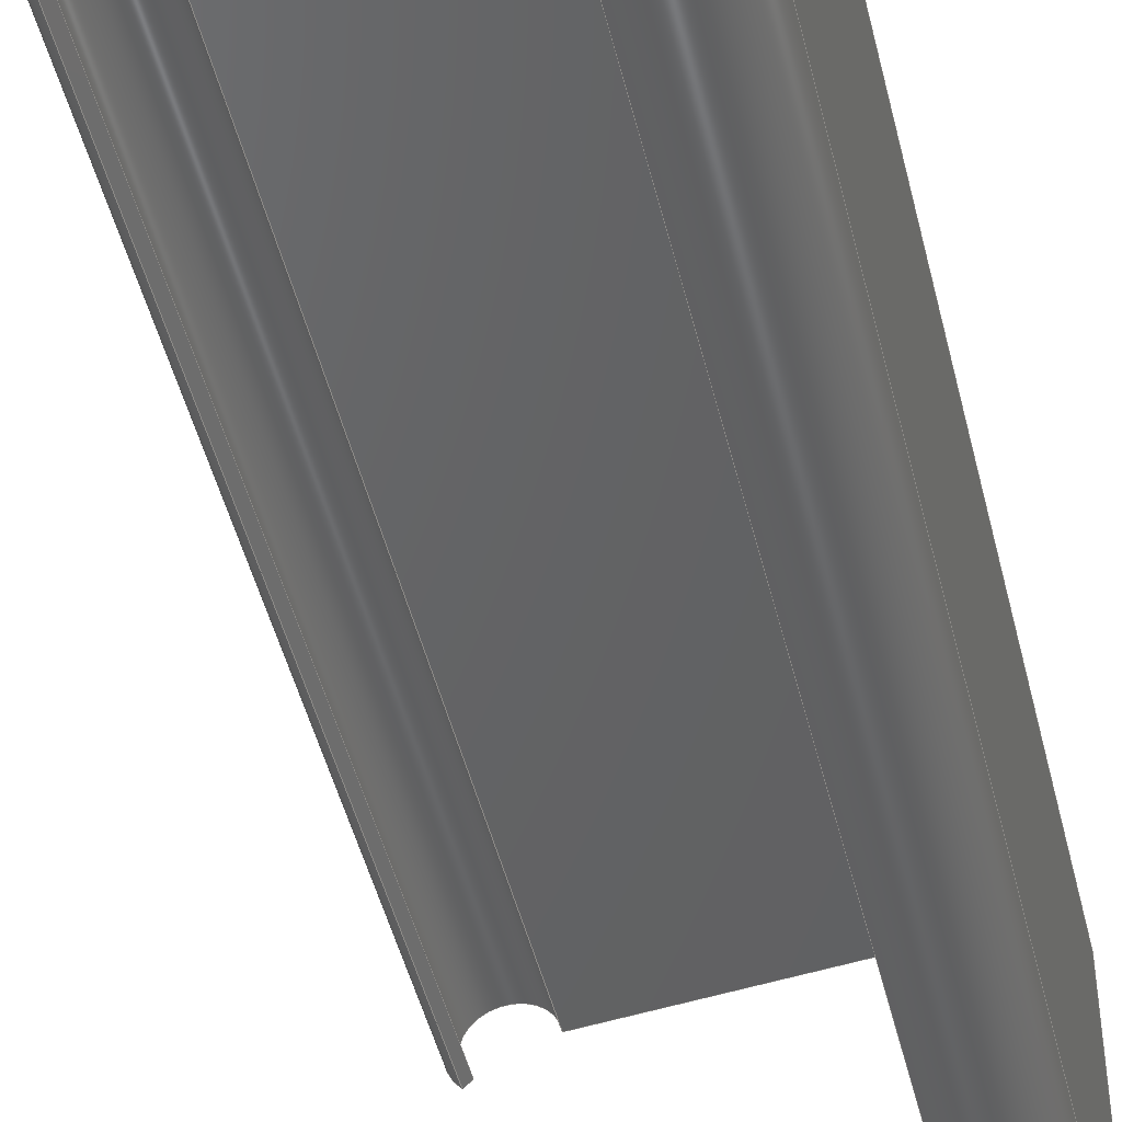
<metadata>
{"format":"step","ext":"stp","renderer":"f3d","projection":"perspective","resolution":1024,"background":"white","views":[{"elev":-47.1,"azim":13.5,"up":"+Y"}]}
</metadata>
<code>
ISO-10303-21;
DATA;
#1=MECHANICAL_DESIGN_GEOMETRIC_PRESENTATION_REPRESENTATION('',(#4),#444);
#2=SHAPE_REPRESENTATION_RELATIONSHIP('SRR','None',#453,#3);
#3=ADVANCED_BREP_SHAPE_REPRESENTATION('',(#5),#443);
#4=STYLED_ITEM('',(#462),#5);
#5=MANIFOLD_SOLID_BREP('Solid2',#254);
#6=CIRCLE('',#264,4);
#7=CIRCLE('',#265,4);
#8=CIRCLE('',#268,3.1);
#9=CIRCLE('',#269,3.1);
#10=CIRCLE('',#272,3.1);
#11=CIRCLE('',#273,3.1);
#12=CIRCLE('',#276,4);
#13=CIRCLE('',#277,4);
#14=CIRCLE('',#279,4);
#15=CIRCLE('',#280,4);
#16=CIRCLE('',#283,3.1);
#17=CIRCLE('',#284,3.1);
#18=CYLINDRICAL_SURFACE('',#263,4);
#19=CYLINDRICAL_SURFACE('',#267,3.1);
#20=CYLINDRICAL_SURFACE('',#271,3.1);
#21=CYLINDRICAL_SURFACE('',#275,4);
#22=CYLINDRICAL_SURFACE('',#278,4);
#23=CYLINDRICAL_SURFACE('',#282,3.1);
#24=FACE_OUTER_BOUND('',#38,.T.);
#25=FACE_OUTER_BOUND('',#39,.T.);
#26=FACE_OUTER_BOUND('',#40,.T.);
#27=FACE_OUTER_BOUND('',#41,.T.);
#28=FACE_OUTER_BOUND('',#42,.T.);
#29=FACE_OUTER_BOUND('',#43,.T.);
#30=FACE_OUTER_BOUND('',#44,.T.);
#31=FACE_OUTER_BOUND('',#45,.T.);
#32=FACE_OUTER_BOUND('',#46,.T.);
#33=FACE_OUTER_BOUND('',#47,.T.);
#34=FACE_OUTER_BOUND('',#48,.T.);
#35=FACE_OUTER_BOUND('',#49,.T.);
#36=FACE_OUTER_BOUND('',#50,.T.);
#37=FACE_OUTER_BOUND('',#51,.T.);
#38=EDGE_LOOP('',(#160,#161,#162,#163));
#39=EDGE_LOOP('',(#164,#165,#166,#167));
#40=EDGE_LOOP('',(#168,#169,#170,#171));
#41=EDGE_LOOP('',(#172,#173,#174,#175));
#42=EDGE_LOOP('',(#176,#177,#178,#179));
#43=EDGE_LOOP('',(#180,#181,#182,#183));
#44=EDGE_LOOP('',(#184,#185,#186,#187));
#45=EDGE_LOOP('',(#188,#189,#190,#191));
#46=EDGE_LOOP('',(#192,#193,#194,#195));
#47=EDGE_LOOP('',(#196,#197,#198,#199));
#48=EDGE_LOOP('',(#200,#201,#202,#203));
#49=EDGE_LOOP('',(#204,#205,#206,#207));
#50=EDGE_LOOP('',(#208,#209,#210,#211,#212,#213,#214,#215,#216,#217,#218,
#219));
#51=EDGE_LOOP('',(#220,#221,#222,#223,#224,#225,#226,#227,#228,#229,#230,
#231));
#52=LINE('',#370,#76);
#53=LINE('',#372,#77);
#54=LINE('',#374,#78);
#55=LINE('',#375,#79);
#56=LINE('',#381,#80);
#57=LINE('',#384,#81);
#58=LINE('',#386,#82);
#59=LINE('',#387,#83);
#60=LINE('',#393,#84);
#61=LINE('',#396,#85);
#62=LINE('',#400,#86);
#63=LINE('',#402,#87);
#64=LINE('',#404,#88);
#65=LINE('',#405,#89);
#66=LINE('',#411,#90);
#67=LINE('',#413,#91);
#68=LINE('',#414,#92);
#69=LINE('',#422,#93);
#70=LINE('',#426,#94);
#71=LINE('',#428,#95);
#72=LINE('',#429,#96);
#73=LINE('',#435,#97);
#74=LINE('',#437,#98);
#75=LINE('',#438,#99);
#76=VECTOR('',#292,10);
#77=VECTOR('',#293,10);
#78=VECTOR('',#294,10);
#79=VECTOR('',#295,10);
#80=VECTOR('',#302,10);
#81=VECTOR('',#305,10);
#82=VECTOR('',#306,10);
#83=VECTOR('',#307,10);
#84=VECTOR('',#312,10);
#85=VECTOR('',#315,10);
#86=VECTOR('',#318,10);
#87=VECTOR('',#319,10);
#88=VECTOR('',#320,10);
#89=VECTOR('',#321,10);
#90=VECTOR('',#328,10);
#91=VECTOR('',#331,10);
#92=VECTOR('',#332,10);
#93=VECTOR('',#343,10);
#94=VECTOR('',#348,10);
#95=VECTOR('',#349,10);
#96=VECTOR('',#350,10);
#97=VECTOR('',#357,10);
#98=VECTOR('',#360,10);
#99=VECTOR('',#361,10);
#100=VERTEX_POINT('',#368);
#101=VERTEX_POINT('',#369);
#102=VERTEX_POINT('',#371);
#103=VERTEX_POINT('',#373);
#104=VERTEX_POINT('',#377);
#105=VERTEX_POINT('',#379);
#106=VERTEX_POINT('',#383);
#107=VERTEX_POINT('',#385);
#108=VERTEX_POINT('',#389);
#109=VERTEX_POINT('',#390);
#110=VERTEX_POINT('',#392);
#111=VERTEX_POINT('',#394);
#112=VERTEX_POINT('',#398);
#113=VERTEX_POINT('',#399);
#114=VERTEX_POINT('',#401);
#115=VERTEX_POINT('',#403);
#116=VERTEX_POINT('',#407);
#117=VERTEX_POINT('',#409);
#118=VERTEX_POINT('',#419);
#119=VERTEX_POINT('',#421);
#120=VERTEX_POINT('',#425);
#121=VERTEX_POINT('',#427);
#122=VERTEX_POINT('',#431);
#123=VERTEX_POINT('',#433);
#124=EDGE_CURVE('',#100,#101,#52,.T.);
#125=EDGE_CURVE('',#101,#102,#53,.T.);
#126=EDGE_CURVE('',#103,#102,#54,.T.);
#127=EDGE_CURVE('',#100,#103,#55,.T.);
#128=EDGE_CURVE('',#104,#100,#6,.T.);
#129=EDGE_CURVE('',#105,#103,#7,.T.);
#130=EDGE_CURVE('',#104,#105,#56,.T.);
#131=EDGE_CURVE('',#106,#104,#57,.T.);
#132=EDGE_CURVE('',#107,#105,#58,.T.);
#133=EDGE_CURVE('',#106,#107,#59,.T.);
#134=EDGE_CURVE('',#108,#109,#8,.T.);
#135=EDGE_CURVE('',#109,#110,#60,.T.);
#136=EDGE_CURVE('',#111,#110,#9,.T.);
#137=EDGE_CURVE('',#108,#111,#61,.T.);
#138=EDGE_CURVE('',#112,#113,#62,.T.);
#139=EDGE_CURVE('',#113,#114,#63,.T.);
#140=EDGE_CURVE('',#115,#114,#64,.T.);
#141=EDGE_CURVE('',#112,#115,#65,.T.);
#142=EDGE_CURVE('',#116,#112,#10,.T.);
#143=EDGE_CURVE('',#117,#115,#11,.T.);
#144=EDGE_CURVE('',#116,#117,#66,.T.);
#145=EDGE_CURVE('',#109,#116,#67,.T.);
#146=EDGE_CURVE('',#110,#117,#68,.T.);
#147=EDGE_CURVE('',#114,#107,#12,.T.);
#148=EDGE_CURVE('',#113,#106,#13,.T.);
#149=EDGE_CURVE('',#101,#118,#14,.T.);
#150=EDGE_CURVE('',#118,#119,#69,.T.);
#151=EDGE_CURVE('',#102,#119,#15,.T.);
#152=EDGE_CURVE('',#120,#108,#70,.T.);
#153=EDGE_CURVE('',#121,#111,#71,.T.);
#154=EDGE_CURVE('',#120,#121,#72,.T.);
#155=EDGE_CURVE('',#122,#120,#16,.T.);
#156=EDGE_CURVE('',#123,#121,#17,.T.);
#157=EDGE_CURVE('',#122,#123,#73,.T.);
#158=EDGE_CURVE('',#118,#122,#74,.T.);
#159=EDGE_CURVE('',#119,#123,#75,.T.);
#160=ORIENTED_EDGE('',*,*,#124,.T.);
#161=ORIENTED_EDGE('',*,*,#125,.T.);
#162=ORIENTED_EDGE('',*,*,#126,.F.);
#163=ORIENTED_EDGE('',*,*,#127,.F.);
#164=ORIENTED_EDGE('',*,*,#128,.T.);
#165=ORIENTED_EDGE('',*,*,#127,.T.);
#166=ORIENTED_EDGE('',*,*,#129,.F.);
#167=ORIENTED_EDGE('',*,*,#130,.F.);
#168=ORIENTED_EDGE('',*,*,#131,.T.);
#169=ORIENTED_EDGE('',*,*,#130,.T.);
#170=ORIENTED_EDGE('',*,*,#132,.F.);
#171=ORIENTED_EDGE('',*,*,#133,.F.);
#172=ORIENTED_EDGE('',*,*,#134,.T.);
#173=ORIENTED_EDGE('',*,*,#135,.T.);
#174=ORIENTED_EDGE('',*,*,#136,.F.);
#175=ORIENTED_EDGE('',*,*,#137,.F.);
#176=ORIENTED_EDGE('',*,*,#138,.T.);
#177=ORIENTED_EDGE('',*,*,#139,.T.);
#178=ORIENTED_EDGE('',*,*,#140,.F.);
#179=ORIENTED_EDGE('',*,*,#141,.F.);
#180=ORIENTED_EDGE('',*,*,#142,.T.);
#181=ORIENTED_EDGE('',*,*,#141,.T.);
#182=ORIENTED_EDGE('',*,*,#143,.F.);
#183=ORIENTED_EDGE('',*,*,#144,.F.);
#184=ORIENTED_EDGE('',*,*,#145,.T.);
#185=ORIENTED_EDGE('',*,*,#144,.T.);
#186=ORIENTED_EDGE('',*,*,#146,.F.);
#187=ORIENTED_EDGE('',*,*,#135,.F.);
#188=ORIENTED_EDGE('',*,*,#133,.T.);
#189=ORIENTED_EDGE('',*,*,#147,.F.);
#190=ORIENTED_EDGE('',*,*,#139,.F.);
#191=ORIENTED_EDGE('',*,*,#148,.T.);
#192=ORIENTED_EDGE('',*,*,#125,.F.);
#193=ORIENTED_EDGE('',*,*,#149,.T.);
#194=ORIENTED_EDGE('',*,*,#150,.T.);
#195=ORIENTED_EDGE('',*,*,#151,.F.);
#196=ORIENTED_EDGE('',*,*,#152,.T.);
#197=ORIENTED_EDGE('',*,*,#137,.T.);
#198=ORIENTED_EDGE('',*,*,#153,.F.);
#199=ORIENTED_EDGE('',*,*,#154,.F.);
#200=ORIENTED_EDGE('',*,*,#155,.T.);
#201=ORIENTED_EDGE('',*,*,#154,.T.);
#202=ORIENTED_EDGE('',*,*,#156,.F.);
#203=ORIENTED_EDGE('',*,*,#157,.F.);
#204=ORIENTED_EDGE('',*,*,#158,.T.);
#205=ORIENTED_EDGE('',*,*,#157,.T.);
#206=ORIENTED_EDGE('',*,*,#159,.F.);
#207=ORIENTED_EDGE('',*,*,#150,.F.);
#208=ORIENTED_EDGE('',*,*,#151,.T.);
#209=ORIENTED_EDGE('',*,*,#159,.T.);
#210=ORIENTED_EDGE('',*,*,#156,.T.);
#211=ORIENTED_EDGE('',*,*,#153,.T.);
#212=ORIENTED_EDGE('',*,*,#136,.T.);
#213=ORIENTED_EDGE('',*,*,#146,.T.);
#214=ORIENTED_EDGE('',*,*,#143,.T.);
#215=ORIENTED_EDGE('',*,*,#140,.T.);
#216=ORIENTED_EDGE('',*,*,#147,.T.);
#217=ORIENTED_EDGE('',*,*,#132,.T.);
#218=ORIENTED_EDGE('',*,*,#129,.T.);
#219=ORIENTED_EDGE('',*,*,#126,.T.);
#220=ORIENTED_EDGE('',*,*,#152,.F.);
#221=ORIENTED_EDGE('',*,*,#155,.F.);
#222=ORIENTED_EDGE('',*,*,#158,.F.);
#223=ORIENTED_EDGE('',*,*,#149,.F.);
#224=ORIENTED_EDGE('',*,*,#124,.F.);
#225=ORIENTED_EDGE('',*,*,#128,.F.);
#226=ORIENTED_EDGE('',*,*,#131,.F.);
#227=ORIENTED_EDGE('',*,*,#148,.F.);
#228=ORIENTED_EDGE('',*,*,#138,.F.);
#229=ORIENTED_EDGE('',*,*,#142,.F.);
#230=ORIENTED_EDGE('',*,*,#145,.F.);
#231=ORIENTED_EDGE('',*,*,#134,.F.);
#232=PLANE('',#262);
#233=PLANE('',#266);
#234=PLANE('',#270);
#235=PLANE('',#274);
#236=PLANE('',#281);
#237=PLANE('',#285);
#238=PLANE('',#286);
#239=PLANE('',#287);
#240=ADVANCED_FACE('',(#24),#232,.T.);
#241=ADVANCED_FACE('',(#25),#18,.T.);
#242=ADVANCED_FACE('',(#26),#233,.T.);
#243=ADVANCED_FACE('',(#27),#19,.F.);
#244=ADVANCED_FACE('',(#28),#234,.T.);
#245=ADVANCED_FACE('',(#29),#20,.F.);
#246=ADVANCED_FACE('',(#30),#235,.T.);
#247=ADVANCED_FACE('',(#31),#21,.T.);
#248=ADVANCED_FACE('',(#32),#22,.T.);
#249=ADVANCED_FACE('',(#33),#236,.T.);
#250=ADVANCED_FACE('',(#34),#23,.F.);
#251=ADVANCED_FACE('',(#35),#237,.T.);
#252=ADVANCED_FACE('',(#36),#238,.T.);
#253=ADVANCED_FACE('',(#37),#239,.F.);
#254=CLOSED_SHELL('',(#240,#241,#242,#243,#244,#245,#246,#247,#248,#249,
#250,#251,#252,#253));
#255=DATE_TIME_ROLE('creation_date');
#256=APPLIED_DATE_AND_TIME_ASSIGNMENT(#257,#255,(#455));
#257=DATE_AND_TIME(#258,#259);
#258=CALENDAR_DATE(2022,1,4);
#259=LOCAL_TIME(10,28,41,#260);
#260=COORDINATED_UNIVERSAL_TIME_OFFSET(0,0,.BEHIND.);
#261=AXIS2_PLACEMENT_3D('placement',#366,#288,#289);
#262=AXIS2_PLACEMENT_3D('',#367,#290,#291);
#263=AXIS2_PLACEMENT_3D('',#376,#296,#297);
#264=AXIS2_PLACEMENT_3D('',#378,#298,#299);
#265=AXIS2_PLACEMENT_3D('',#380,#300,#301);
#266=AXIS2_PLACEMENT_3D('',#382,#303,#304);
#267=AXIS2_PLACEMENT_3D('',#388,#308,#309);
#268=AXIS2_PLACEMENT_3D('',#391,#310,#311);
#269=AXIS2_PLACEMENT_3D('',#395,#313,#314);
#270=AXIS2_PLACEMENT_3D('',#397,#316,#317);
#271=AXIS2_PLACEMENT_3D('',#406,#322,#323);
#272=AXIS2_PLACEMENT_3D('',#408,#324,#325);
#273=AXIS2_PLACEMENT_3D('',#410,#326,#327);
#274=AXIS2_PLACEMENT_3D('',#412,#329,#330);
#275=AXIS2_PLACEMENT_3D('',#415,#333,#334);
#276=AXIS2_PLACEMENT_3D('',#416,#335,#336);
#277=AXIS2_PLACEMENT_3D('',#417,#337,#338);
#278=AXIS2_PLACEMENT_3D('',#418,#339,#340);
#279=AXIS2_PLACEMENT_3D('',#420,#341,#342);
#280=AXIS2_PLACEMENT_3D('',#423,#344,#345);
#281=AXIS2_PLACEMENT_3D('',#424,#346,#347);
#282=AXIS2_PLACEMENT_3D('',#430,#351,#352);
#283=AXIS2_PLACEMENT_3D('',#432,#353,#354);
#284=AXIS2_PLACEMENT_3D('',#434,#355,#356);
#285=AXIS2_PLACEMENT_3D('',#436,#358,#359);
#286=AXIS2_PLACEMENT_3D('',#439,#362,#363);
#287=AXIS2_PLACEMENT_3D('',#440,#364,#365);
#288=DIRECTION('axis',(0,0,1));
#289=DIRECTION('refdir',(1,0,0));
#290=DIRECTION('center_axis',(0,1,0));
#291=DIRECTION('ref_axis',(-1,0,0));
#292=DIRECTION('',(-1,0,0));
#293=DIRECTION('',(0,0,1));
#294=DIRECTION('',(-1,0,0));
#295=DIRECTION('',(0,0,1));
#296=DIRECTION('center_axis',(0,0,1));
#297=DIRECTION('ref_axis',(1,0,0));
#298=DIRECTION('center_axis',(0,0,1));
#299=DIRECTION('ref_axis',(1,0,0));
#300=DIRECTION('center_axis',(0,0,1));
#301=DIRECTION('ref_axis',(1,0,0));
#302=DIRECTION('',(0,0,1));
#303=DIRECTION('center_axis',(1,0,0));
#304=DIRECTION('ref_axis',(0,1,0));
#305=DIRECTION('',(0,1,0));
#306=DIRECTION('',(0,1,0));
#307=DIRECTION('',(0,0,1));
#308=DIRECTION('center_axis',(0,0,1));
#309=DIRECTION('ref_axis',(-0.9946,0.1033,0));
#310=DIRECTION('center_axis',(0,0,-1));
#311=DIRECTION('ref_axis',(-0.9946,0.1033,0));
#312=DIRECTION('',(0,0,1));
#313=DIRECTION('center_axis',(0,0,-1));
#314=DIRECTION('ref_axis',(-0.9946,0.1033,0));
#315=DIRECTION('',(0,0,1));
#316=DIRECTION('center_axis',(-0.7071,0.7071,0));
#317=DIRECTION('ref_axis',(-0.7071,-0.7071,0));
#318=DIRECTION('',(-0.7071,-0.7071,0));
#319=DIRECTION('',(0,0,1));
#320=DIRECTION('',(-0.7071,-0.7071,0));
#321=DIRECTION('',(0,0,1));
#322=DIRECTION('center_axis',(0,0,1));
#323=DIRECTION('ref_axis',(0.7071,0.7071,0));
#324=DIRECTION('center_axis',(0,0,-1));
#325=DIRECTION('ref_axis',(0.7071,0.7071,0));
#326=DIRECTION('center_axis',(0,0,-1));
#327=DIRECTION('ref_axis',(0.7071,0.7071,0));
#328=DIRECTION('',(0,0,1));
#329=DIRECTION('center_axis',(-0.9946,0.1033,0));
#330=DIRECTION('ref_axis',(-0.1033,-0.9946,0));
#331=DIRECTION('',(-0.1033,-0.9946,0));
#332=DIRECTION('',(-0.1033,-0.9946,0));
#333=DIRECTION('center_axis',(0,0,1));
#334=DIRECTION('ref_axis',(-0.7071,-0.7071,0));
#335=DIRECTION('center_axis',(0,0,1));
#336=DIRECTION('ref_axis',(-0.7071,-0.7071,0));
#337=DIRECTION('center_axis',(0,0,1));
#338=DIRECTION('ref_axis',(-0.7071,-0.7071,0));
#339=DIRECTION('center_axis',(0,0,1));
#340=DIRECTION('ref_axis',(0.9946,0.1033,0));
#341=DIRECTION('center_axis',(0,0,1));
#342=DIRECTION('ref_axis',(0.9946,0.1033,0));
#343=DIRECTION('',(0,0,1));
#344=DIRECTION('center_axis',(0,0,1));
#345=DIRECTION('ref_axis',(0.9946,0.1033,0));
#346=DIRECTION('center_axis',(0.1033,-0.9946,0));
#347=DIRECTION('ref_axis',(0.9946,0.1033,0));
#348=DIRECTION('',(0.9946,0.1033,0));
#349=DIRECTION('',(0.9946,0.1033,0));
#350=DIRECTION('',(0,0,1));
#351=DIRECTION('center_axis',(0,0,1));
#352=DIRECTION('ref_axis',(-0.9946,-0.1033,0));
#353=DIRECTION('center_axis',(0,0,-1));
#354=DIRECTION('ref_axis',(-0.9946,-0.1033,0));
#355=DIRECTION('center_axis',(0,0,-1));
#356=DIRECTION('ref_axis',(-0.9946,-0.1033,0));
#357=DIRECTION('',(0,0,1));
#358=DIRECTION('center_axis',(0.7071,-0.7071,0));
#359=DIRECTION('ref_axis',(0.7071,0.7071,0));
#360=DIRECTION('',(0.7071,0.7071,0));
#361=DIRECTION('',(0.7071,0.7071,0));
#362=DIRECTION('center_axis',(0,0,1));
#363=DIRECTION('ref_axis',(1,0,0));
#364=DIRECTION('center_axis',(0,0,1));
#365=DIRECTION('ref_axis',(1,0,0));
#366=CARTESIAN_POINT('',(0,0,0));
#367=CARTESIAN_POINT('Origin',(15,19,0));
#368=CARTESIAN_POINT('',(15,19,0));
#369=CARTESIAN_POINT('',(-15,19,0));
#370=CARTESIAN_POINT('',(15,19,0));
#371=CARTESIAN_POINT('',(-15,19,100));
#372=CARTESIAN_POINT('',(-15,19,0));
#373=CARTESIAN_POINT('',(15,19,100));
#374=CARTESIAN_POINT('',(15,19,100));
#375=CARTESIAN_POINT('',(15,19,0));
#376=CARTESIAN_POINT('Origin',(15,15,0));
#377=CARTESIAN_POINT('',(19,15,0));
#378=CARTESIAN_POINT('Origin',(15,15,0));
#379=CARTESIAN_POINT('',(19,15,100));
#380=CARTESIAN_POINT('Origin',(15,15,100));
#381=CARTESIAN_POINT('',(19,15,0));
#382=CARTESIAN_POINT('Origin',(19,-15,0));
#383=CARTESIAN_POINT('',(19,-15,0));
#384=CARTESIAN_POINT('',(19,-15,0));
#385=CARTESIAN_POINT('',(19,-15,100));
#386=CARTESIAN_POINT('',(19,-15,100));
#387=CARTESIAN_POINT('',(19,-15,0));
#388=CARTESIAN_POINT('Origin',(15,15,0));
#389=CARTESIAN_POINT('',(14.68,18.08,0));
#390=CARTESIAN_POINT('',(18.08,14.68,0));
#391=CARTESIAN_POINT('Origin',(15,15,0));
#392=CARTESIAN_POINT('',(18.08,14.68,100));
#393=CARTESIAN_POINT('',(18.08,14.68,0));
#394=CARTESIAN_POINT('',(14.68,18.08,100));
#395=CARTESIAN_POINT('Origin',(15,15,100));
#396=CARTESIAN_POINT('',(14.68,18.08,0));
#397=CARTESIAN_POINT('Origin',(12.81,-17.19,0));
#398=CARTESIAN_POINT('',(12.81,-17.19,0));
#399=CARTESIAN_POINT('',(12.17,-17.83,0));
#400=CARTESIAN_POINT('',(15,-15,0));
#401=CARTESIAN_POINT('',(12.17,-17.83,100));
#402=CARTESIAN_POINT('',(12.17,-17.83,0));
#403=CARTESIAN_POINT('',(12.81,-17.19,100));
#404=CARTESIAN_POINT('',(15,-15,100));
#405=CARTESIAN_POINT('',(12.81,-17.19,0));
#406=CARTESIAN_POINT('Origin',(15,-15,0));
#407=CARTESIAN_POINT('',(15.32,-11.92,0));
#408=CARTESIAN_POINT('Origin',(15,-15,0));
#409=CARTESIAN_POINT('',(15.32,-11.92,100));
#410=CARTESIAN_POINT('Origin',(15,-15,100));
#411=CARTESIAN_POINT('',(15.32,-11.92,0));
#412=CARTESIAN_POINT('Origin',(15.41,-11.02,0));
#413=CARTESIAN_POINT('',(18.08,14.68,0));
#414=CARTESIAN_POINT('',(18.08,14.68,100));
#415=CARTESIAN_POINT('Origin',(15,-15,0));
#416=CARTESIAN_POINT('Origin',(15,-15,100));
#417=CARTESIAN_POINT('Origin',(15,-15,0));
#418=CARTESIAN_POINT('Origin',(-15,15,0));
#419=CARTESIAN_POINT('',(-17.83,12.17,0));
#420=CARTESIAN_POINT('Origin',(-15,15,0));
#421=CARTESIAN_POINT('',(-17.83,12.17,100));
#422=CARTESIAN_POINT('',(-17.83,12.17,0));
#423=CARTESIAN_POINT('Origin',(-15,15,100));
#424=CARTESIAN_POINT('Origin',(-11.92,15.32,0));
#425=CARTESIAN_POINT('',(-11.92,15.32,0));
#426=CARTESIAN_POINT('',(-15,15,0));
#427=CARTESIAN_POINT('',(-11.92,15.32,100));
#428=CARTESIAN_POINT('',(-15,15,100));
#429=CARTESIAN_POINT('',(-11.92,15.32,0));
#430=CARTESIAN_POINT('Origin',(-15,15,0));
#431=CARTESIAN_POINT('',(-17.19,12.81,0));
#432=CARTESIAN_POINT('Origin',(-15,15,0));
#433=CARTESIAN_POINT('',(-17.19,12.81,100));
#434=CARTESIAN_POINT('Origin',(-15,15,100));
#435=CARTESIAN_POINT('',(-17.19,12.81,0));
#436=CARTESIAN_POINT('Origin',(-17.83,12.17,0));
#437=CARTESIAN_POINT('',(-17.83,12.17,0));
#438=CARTESIAN_POINT('',(-17.83,12.17,100));
#439=CARTESIAN_POINT('Origin',(-15.66,16.39,100));
#440=CARTESIAN_POINT('Origin',(-15.66,16.39,0));
#441=UNCERTAINTY_MEASURE_WITH_UNIT(LENGTH_MEASURE(0.01),#445,
'DISTANCE_ACCURACY_VALUE',
'Maximum model space distance between geometric entities at asserted c
onnectivities');
#442=UNCERTAINTY_MEASURE_WITH_UNIT(LENGTH_MEASURE(1e-06),#445,
'DISTANCE_ACCURACY_VALUE',
'Maximum model space distance between geometric entities at asserted c
onnectivities');
#443=(
GEOMETRIC_REPRESENTATION_CONTEXT(3)
GLOBAL_UNCERTAINTY_ASSIGNED_CONTEXT((#441))
GLOBAL_UNIT_ASSIGNED_CONTEXT((#445,#448,#446))
REPRESENTATION_CONTEXT('','3D')
);
#444=(
GEOMETRIC_REPRESENTATION_CONTEXT(3)
GLOBAL_UNCERTAINTY_ASSIGNED_CONTEXT((#442))
GLOBAL_UNIT_ASSIGNED_CONTEXT((#445,#448,#446))
REPRESENTATION_CONTEXT('','3D')
);
#445=(
LENGTH_UNIT()
NAMED_UNIT(*)
SI_UNIT(.MILLI.,.METRE.)
);
#446=(
NAMED_UNIT(*)
SI_UNIT($,.STERADIAN.)
SOLID_ANGLE_UNIT()
);
#447=DIMENSIONAL_EXPONENTS(0,0,0,0,0,0,0);
#448=(
CONVERSION_BASED_UNIT('degree',#450)
NAMED_UNIT(#447)
PLANE_ANGLE_UNIT()
);
#449=(
NAMED_UNIT(*)
PLANE_ANGLE_UNIT()
SI_UNIT($,.RADIAN.)
);
#450=PLANE_ANGLE_MEASURE_WITH_UNIT(PLANE_ANGLE_MEASURE(0.01745),#449);
#451=SHAPE_DEFINITION_REPRESENTATION(#452,#453);
#452=PRODUCT_DEFINITION_SHAPE('',$,#455);
#453=SHAPE_REPRESENTATION('',(#261),#443);
#454=PRODUCT_DEFINITION_CONTEXT('part definition',#459,'design');
#455=PRODUCT_DEFINITION('Cage30mm-2sides-L100mm',
'Cage30mm-2sides-L100mm',#456,#454);
#456=PRODUCT_DEFINITION_FORMATION('',$,#461);
#457=PRODUCT_RELATED_PRODUCT_CATEGORY('Cage30mm-2sides-L100mm',
'Cage30mm-2sides-L100mm',(#461));
#458=APPLICATION_PROTOCOL_DEFINITION('international standard',
'automotive_design',2009,#459);
#459=APPLICATION_CONTEXT(
'Core Data for Automotive Mechanical Design Process');
#460=PRODUCT_CONTEXT('part definition',#459,'mechanical');
#461=PRODUCT('Cage30mm-2sides-L100mm','Cage30mm-2sides-L100mm',$,(#460));
#462=PRESENTATION_STYLE_ASSIGNMENT((#463));
#463=SURFACE_STYLE_USAGE(.BOTH.,#464);
#464=SURFACE_SIDE_STYLE('',(#465));
#465=SURFACE_STYLE_FILL_AREA(#466);
#466=FILL_AREA_STYLE('',(#467));
#467=FILL_AREA_STYLE_COLOUR('',#468);
#468=COLOUR_RGB('',0.749,0.749,0.749);
ENDSEC;
END-ISO-10303-21;

</code>
